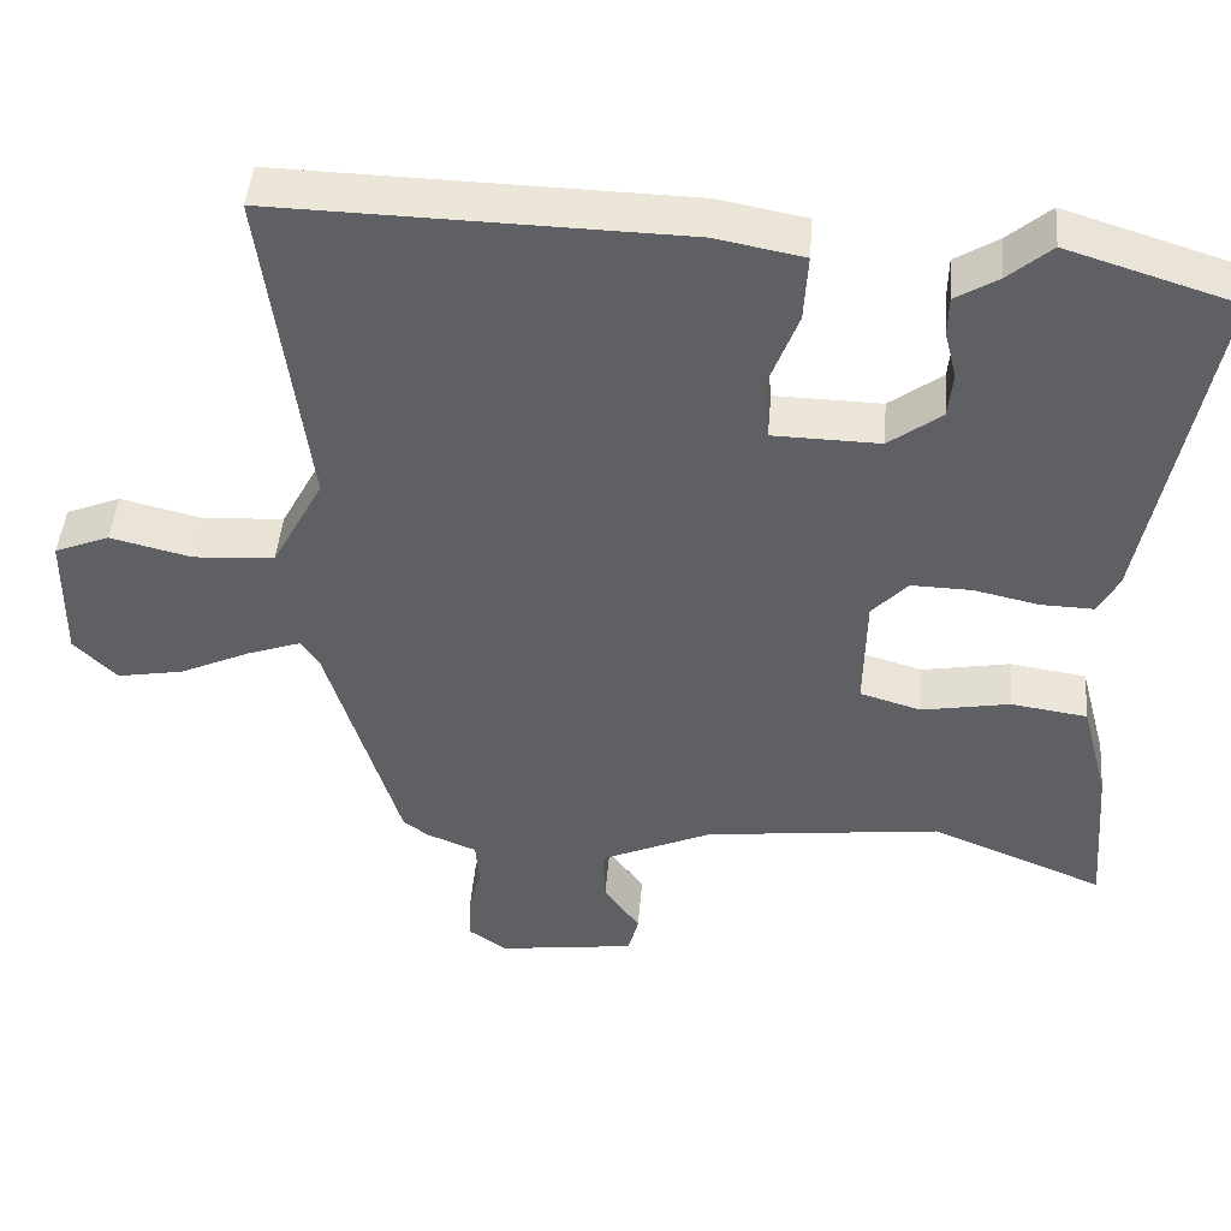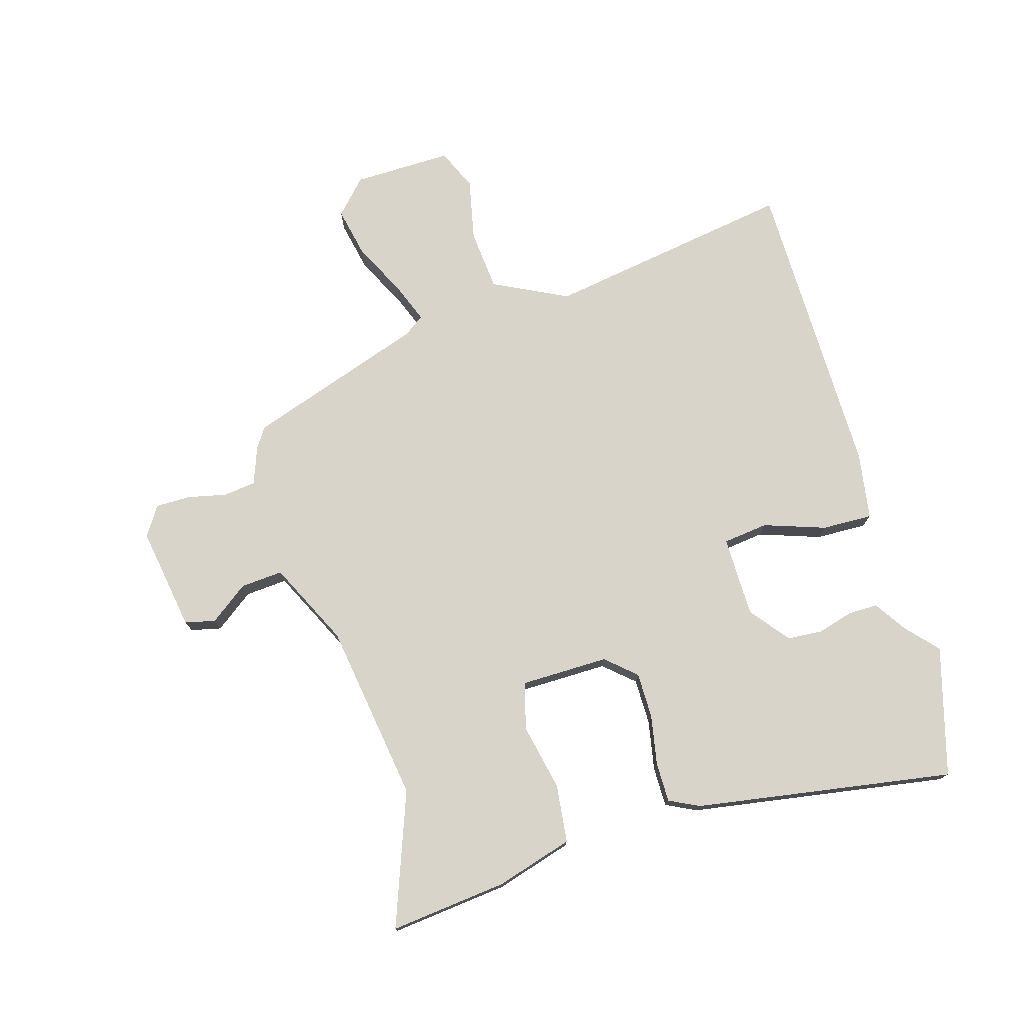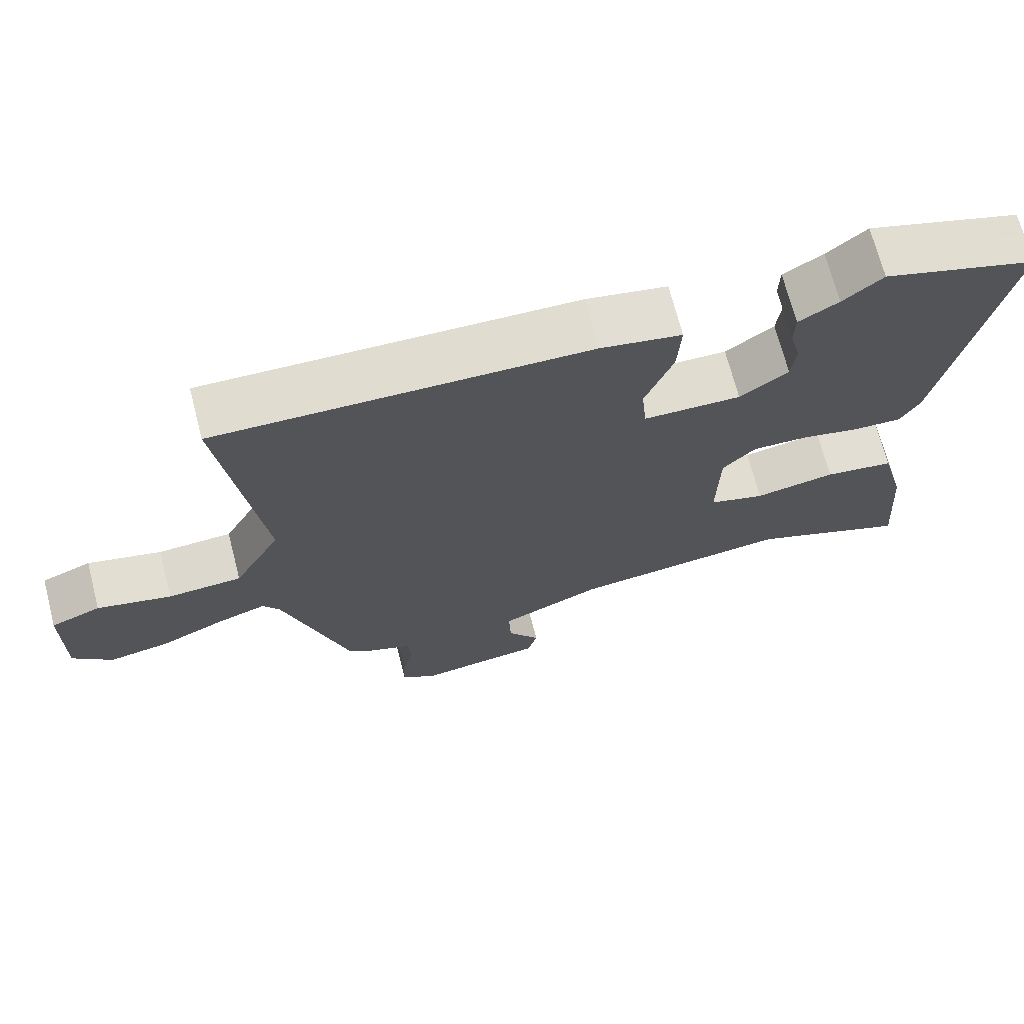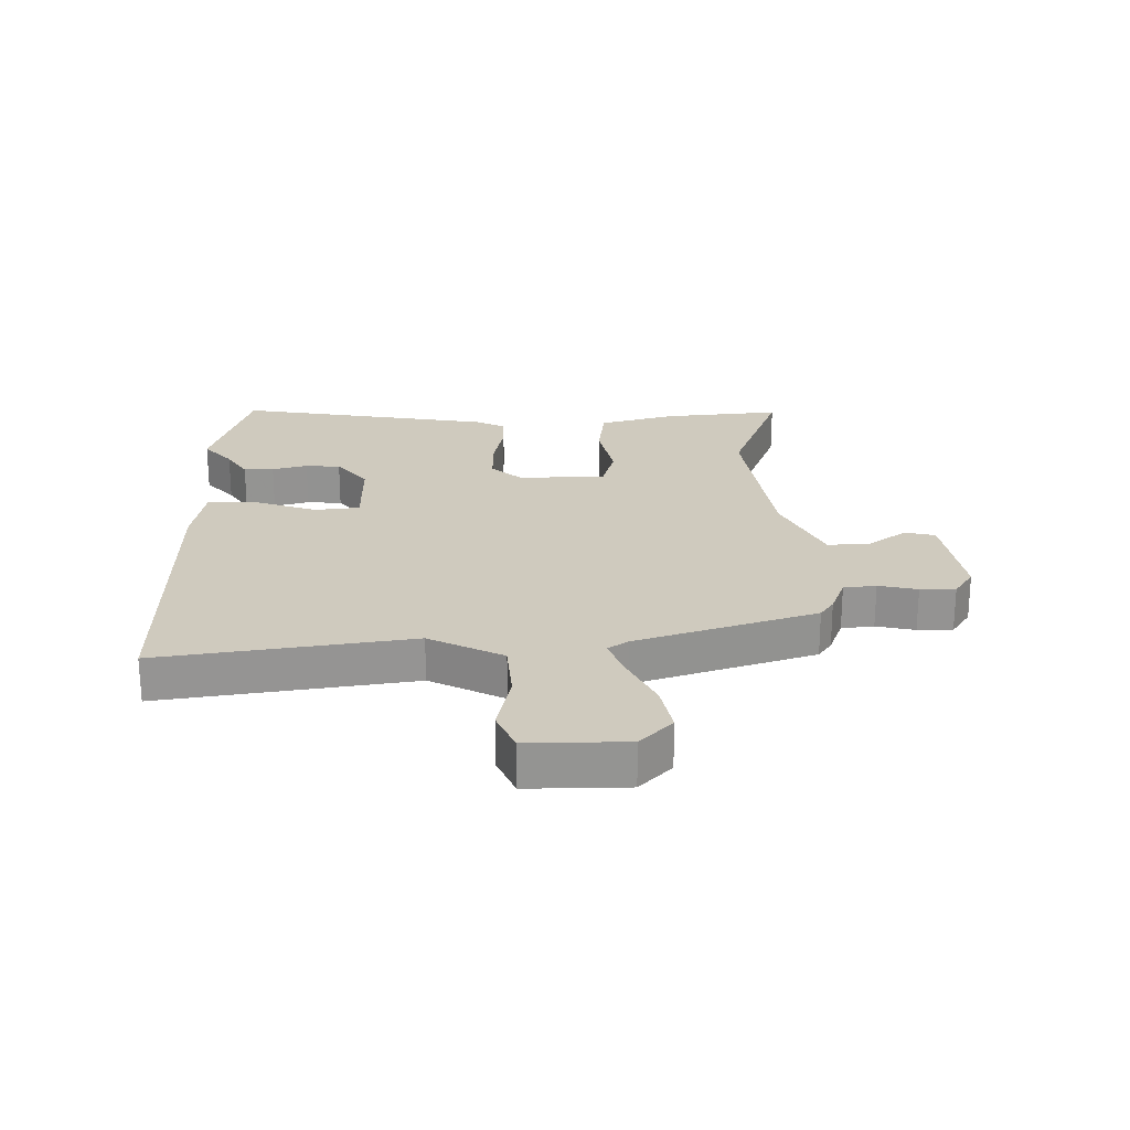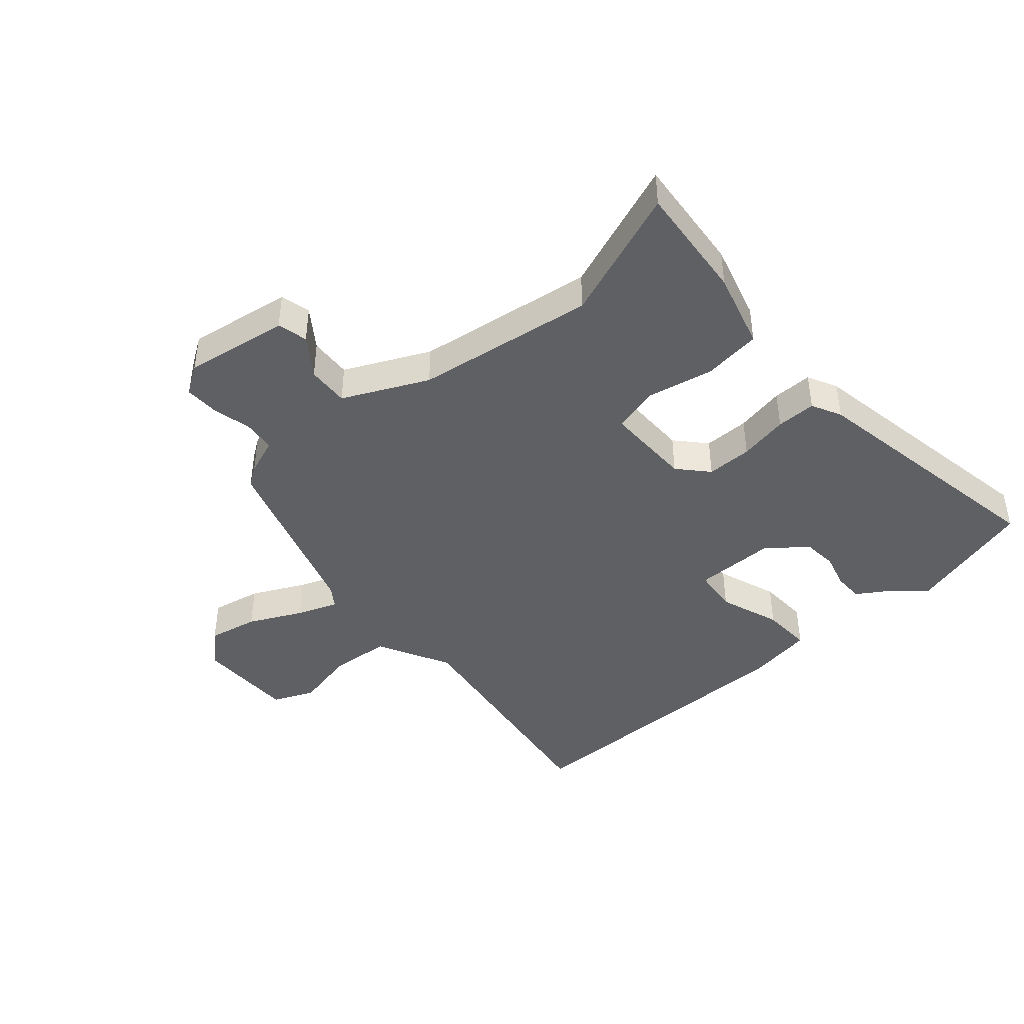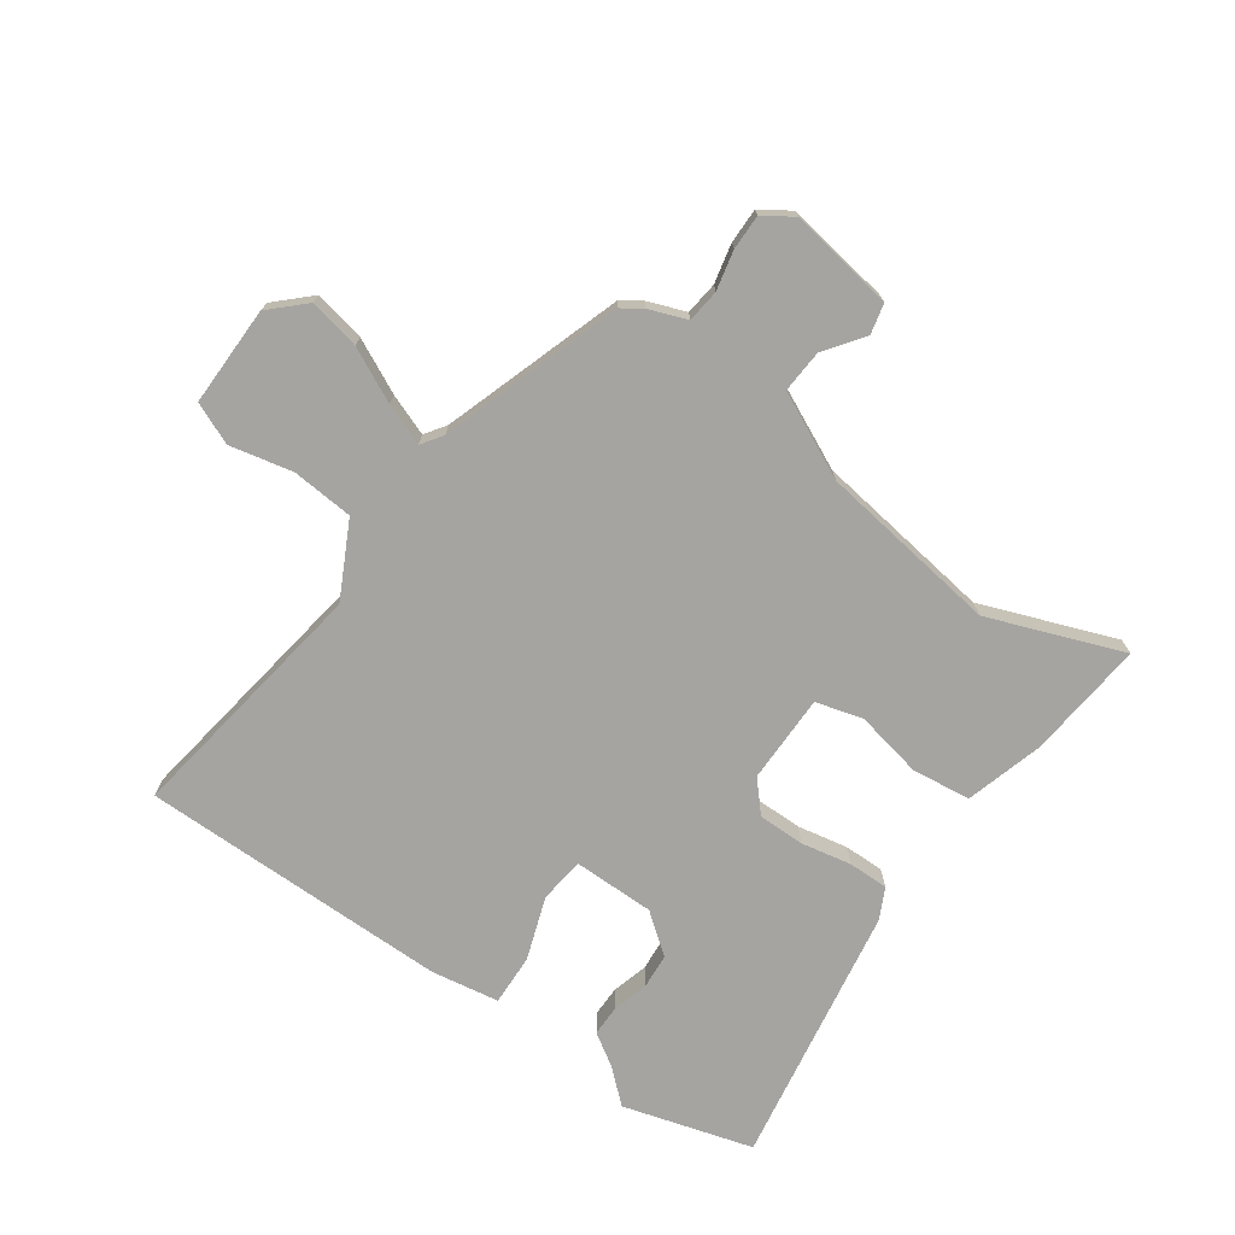
<metadata>
{"format":"obj","ext":"obj","renderer":"f3d","projection":"perspective","resolution":1024,"background":"white","views":[{"elev":45.2,"azim":-175.3,"up":"+Z"},{"elev":75.6,"azim":-108.1,"up":"+Y"},{"elev":70.1,"azim":165.5,"up":"+Z"},{"elev":23.2,"azim":87.9,"up":"+Y"},{"elev":-42.7,"azim":-140.0,"up":"+Y"},{"elev":-73.4,"azim":143.5,"up":"+Y"}]}
</metadata>
<code>
v -0.584 0.07 0.474
v -0.373 0.07 0.54
v -0.319 0.07 0.494
v -0.265 0.07 0.461
v -0.264 0.07 0.411
v -0.279 0.07 0.352
v -0.273 0.07 0.294
v -0.207 0.07 0.245
v -0.073 0.07 0.248
v -0.066 0.07 0.323
v -0.104 0.07 0.424
v -0.109 0.07 0.508
v 0.002 0.07 0.529
v 0.51 0.07 0.541
v 0.456 0.07 0.125
v 0.521 0.07 0.004
v 0.623 0.07 -0.002
v 0.725 0.07 0.023
v 0.794 0.07 -0.005
v 0.796 0.07 -0.169
v 0.742 0.07 -0.223
v 0.658 0.07 -0.208
v 0.569 0.07 -0.167
v 0.501 0.07 -0.143
v 0.478 0.07 -0.178
v 0.387 0.07 -0.476
v 0.355 0.07 -0.499
v 0.293 0.07 -0.524
v 0.288 0.07 -0.578
v 0.304 0.07 -0.642
v 0.306 0.07 -0.7
v 0.258 0.07 -0.733
v 0.085 0.07 -0.71
v 0.072 0.07 -0.66
v 0.117 0.07 -0.595
v 0.12 0.07 -0.525
v -0.021 0.07 -0.462
v -0.319 0.07 -0.427
v -0.537 0.07 -0.515
v -0.522 0.07 -0.32
v -0.488 0.07 -0.191
v -0.392 0.07 -0.177
v -0.281 0.07 -0.197
v -0.204 0.07 -0.174
v -0.207 0.07 -0.028
v -0.252 0.07 0.02
v -0.328 0.07 0.018
v -0.41 0.07 0
v -0.476 0.07 -0.002
v -0.502 0.07 0.047
v -0.584 0 0.474
v -0.373 0 0.54
v -0.319 0 0.494
v -0.265 0 0.461
v -0.264 0 0.411
v -0.279 0 0.352
v -0.273 0 0.294
v -0.207 0 0.245
v -0.073 0 0.248
v -0.066 0 0.323
v -0.104 0 0.424
v -0.109 0 0.508
v 0.002 0 0.529
v 0.51 0 0.541
v 0.456 0 0.125
v 0.521 0 0.004
v 0.623 0 -0.002
v 0.725 0 0.023
v 0.794 0 -0.005
v 0.796 0 -0.169
v 0.742 0 -0.223
v 0.658 0 -0.208
v 0.569 0 -0.167
v 0.501 0 -0.143
v 0.478 0 -0.178
v 0.387 0 -0.476
v 0.355 0 -0.499
v 0.293 0 -0.524
v 0.288 0 -0.578
v 0.304 0 -0.642
v 0.306 0 -0.7
v 0.258 0 -0.733
v 0.085 0 -0.71
v 0.072 0 -0.66
v 0.117 0 -0.595
v 0.12 0 -0.525
v -0.021 0 -0.462
v -0.319 0 -0.427
v -0.537 0 -0.515
v -0.522 0 -0.32
v -0.488 0 -0.191
v -0.392 0 -0.177
v -0.281 0 -0.197
v -0.204 0 -0.174
v -0.207 0 -0.028
v -0.252 0 0.02
v -0.328 0 0.018
v -0.41 0 0
v -0.476 0 -0.002
v -0.502 0 0.047
f 47 48 49 50
f 46 47 50 1
f 45 46 1 2
f 40 41 42 43
f 38 39 40 43
f 37 38 43 44
f 36 37 44 45
f 32 33 34 35
f 32 35 36
f 29 30 31 32
f 28 29 32 36
f 25 26 27 28
f 25 28 36 45
f 20 21 22 23
f 20 23 24
f 17 18 19 20
f 16 17 20 24
f 15 16 24 25
f 13 14 15
f 10 11 12 13
f 9 10 13 15
f 8 9 15 25
f 3 4 5 6
f 3 6 7
f 2 3 7
f 45 2 7
f 8 25 45
f 7 8 45
f 100 99 98 97
f 51 100 97 96
f 52 51 96 95
f 93 92 91 90
f 93 90 89 88
f 94 93 88 87
f 95 94 87 86
f 85 84 83 82
f 86 85 82
f 82 81 80 79
f 86 82 79 78
f 78 77 76 75
f 95 86 78 75
f 73 72 71 70
f 74 73 70
f 70 69 68 67
f 74 70 67 66
f 75 74 66 65
f 65 64 63
f 63 62 61 60
f 65 63 60 59
f 75 65 59 58
f 56 55 54 53
f 57 56 53
f 57 53 52
f 57 52 95
f 95 75 58
f 95 58 57
f 1 51 52 2
f 2 52 53 3
f 3 53 54 4
f 4 54 55 5
f 5 55 56 6
f 6 56 57 7
f 7 57 58 8
f 8 58 59 9
f 9 59 60 10
f 10 60 61 11
f 11 61 62 12
f 12 62 63 13
f 13 63 64 14
f 14 64 65 15
f 15 65 66 16
f 16 66 67 17
f 17 67 68 18
f 18 68 69 19
f 19 69 70 20
f 20 70 71 21
f 21 71 72 22
f 22 72 73 23
f 23 73 74 24
f 24 74 75 25
f 25 75 76 26
f 26 76 77 27
f 27 77 78 28
f 28 78 79 29
f 29 79 80 30
f 30 80 81 31
f 31 81 82 32
f 32 82 83 33
f 33 83 84 34
f 34 84 85 35
f 35 85 86 36
f 36 86 87 37
f 37 87 88 38
f 38 88 89 39
f 39 89 90 40
f 40 90 91 41
f 41 91 92 42
f 42 92 93 43
f 43 93 94 44
f 44 94 95 45
f 45 95 96 46
f 46 96 97 47
f 47 97 98 48
f 48 98 99 49
f 49 99 100 50
f 50 100 51 1

</code>
